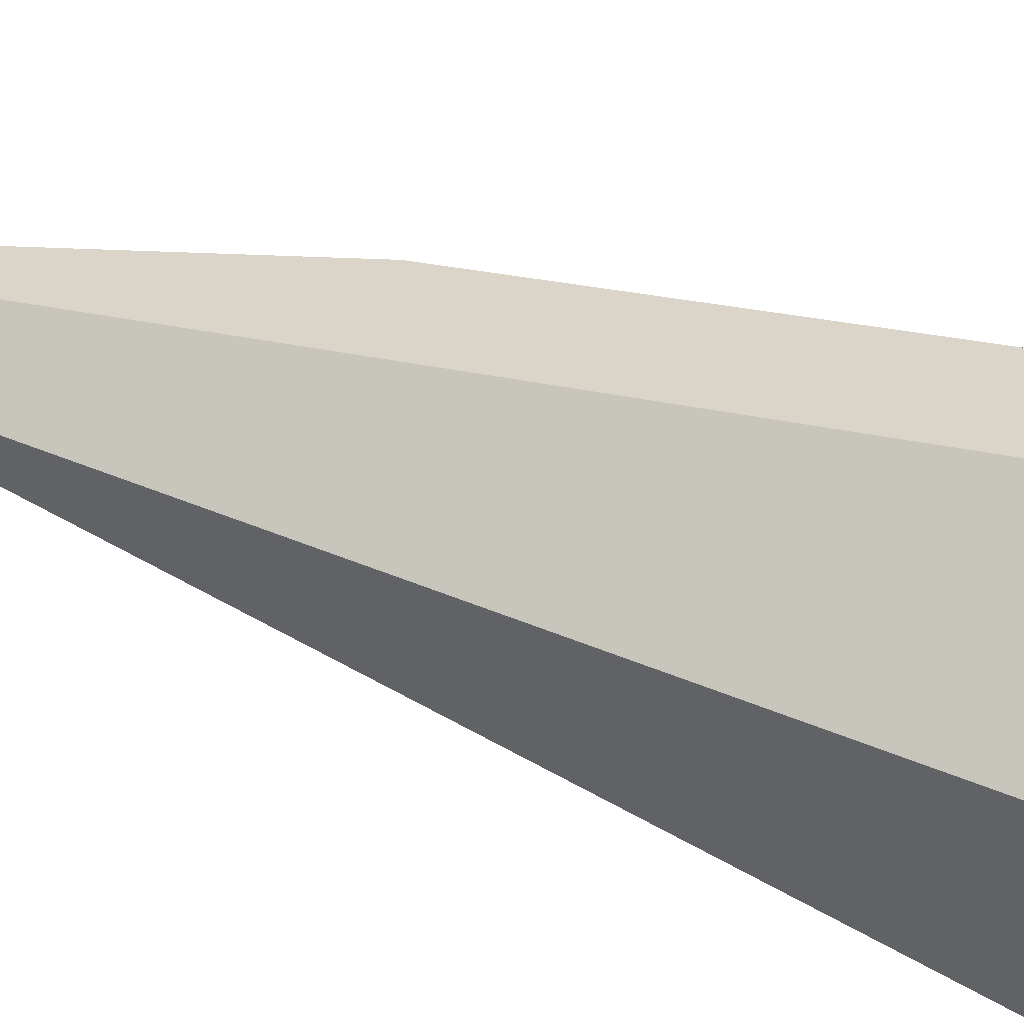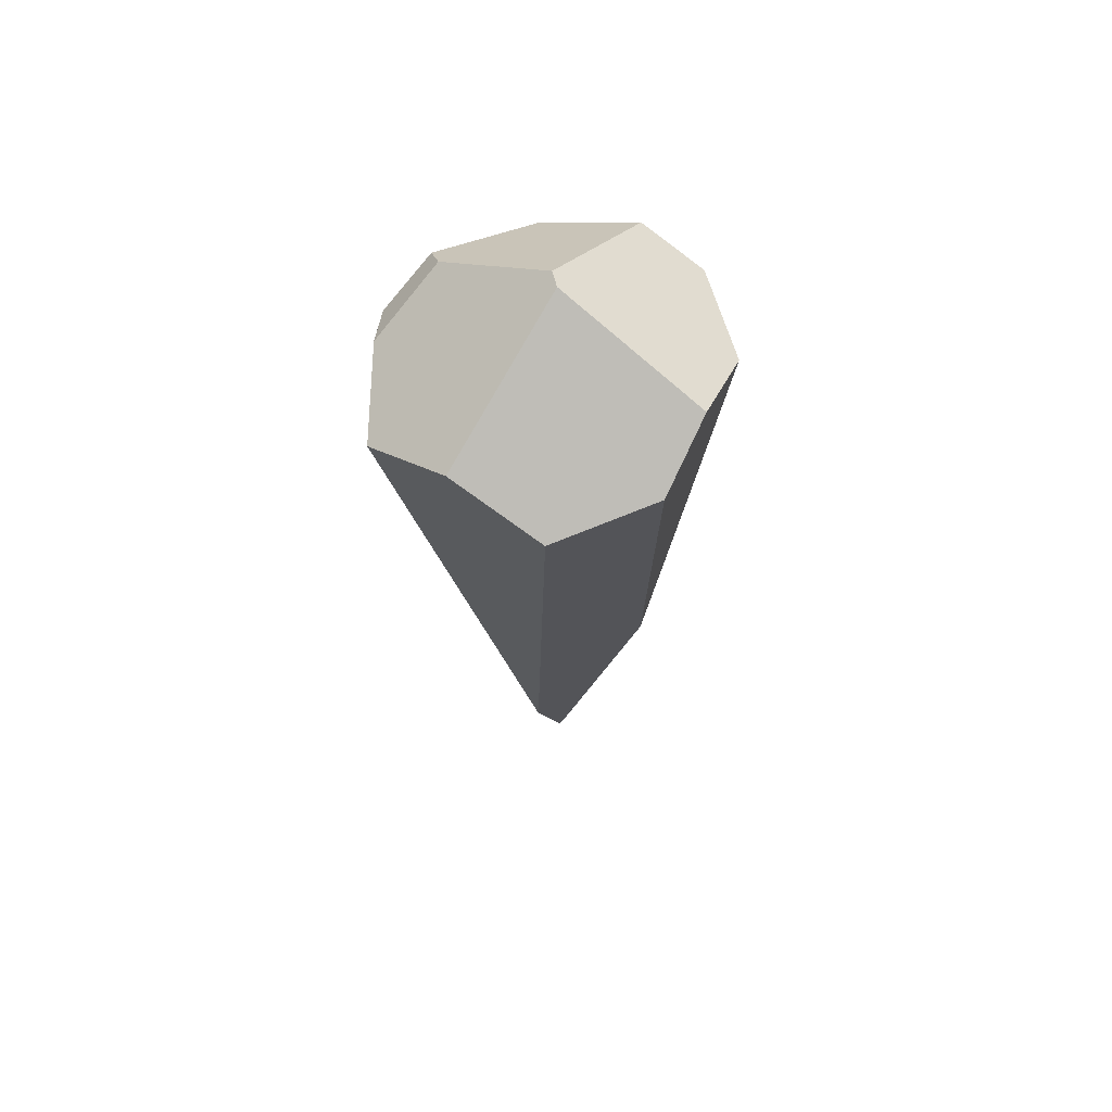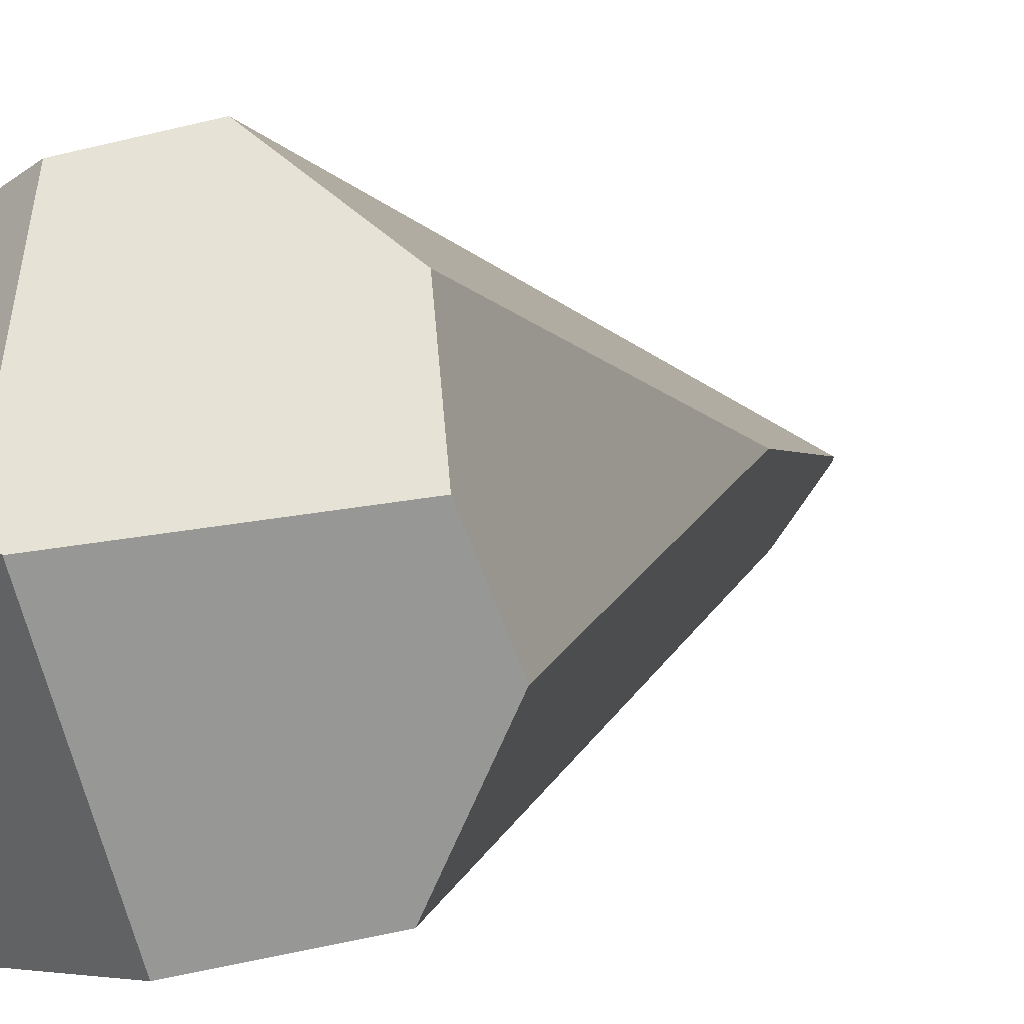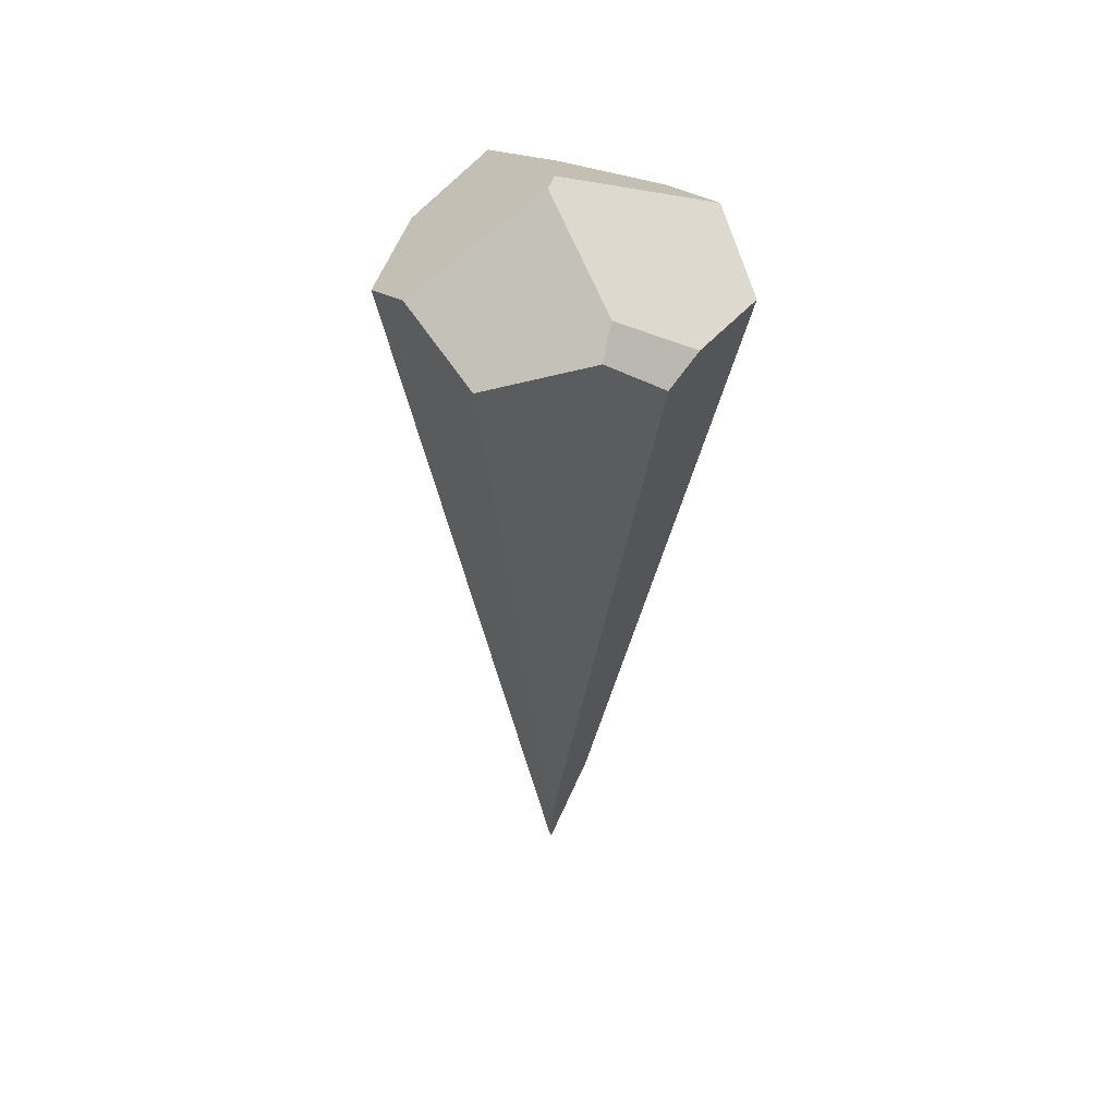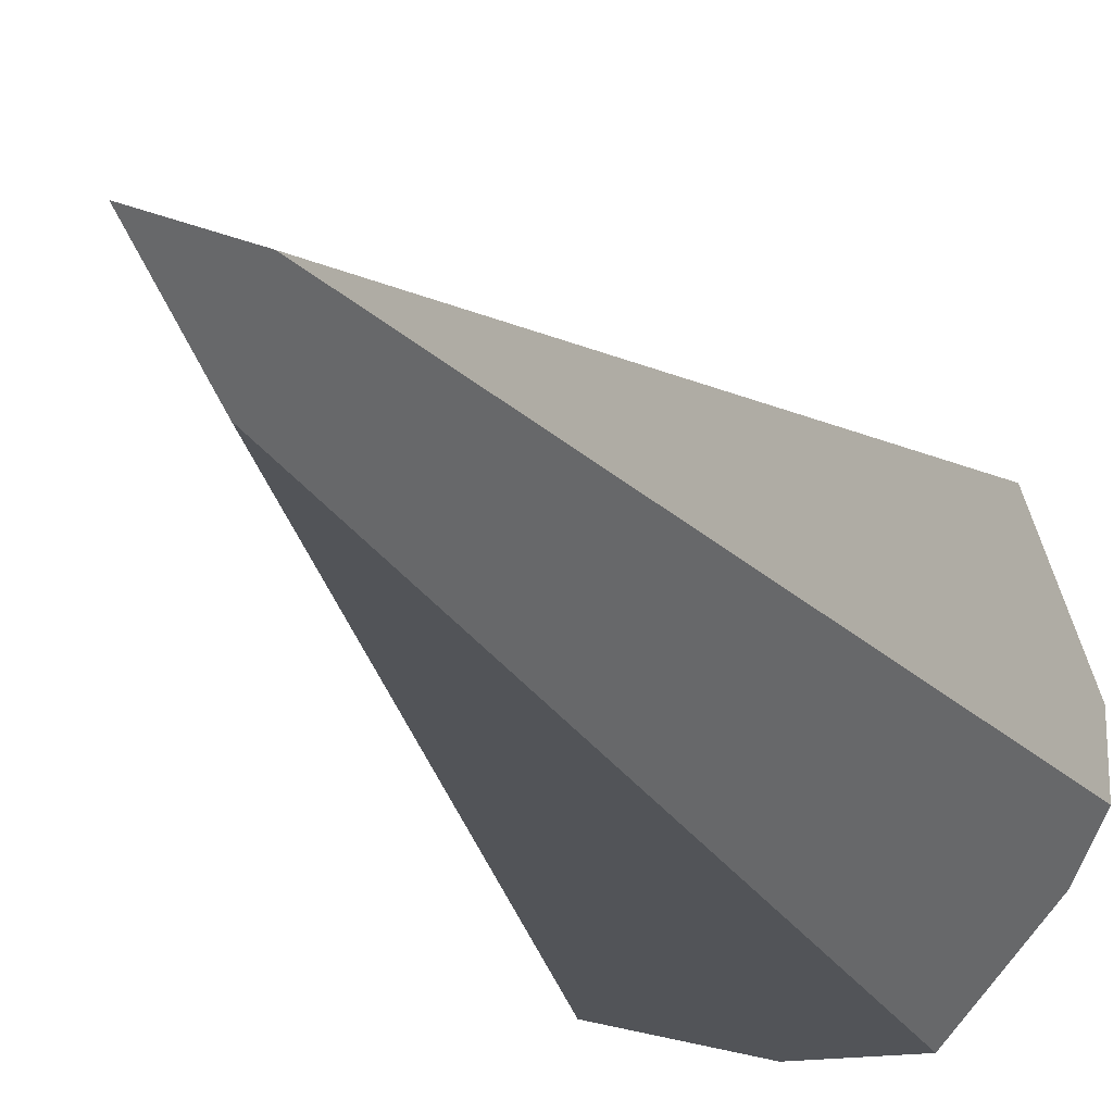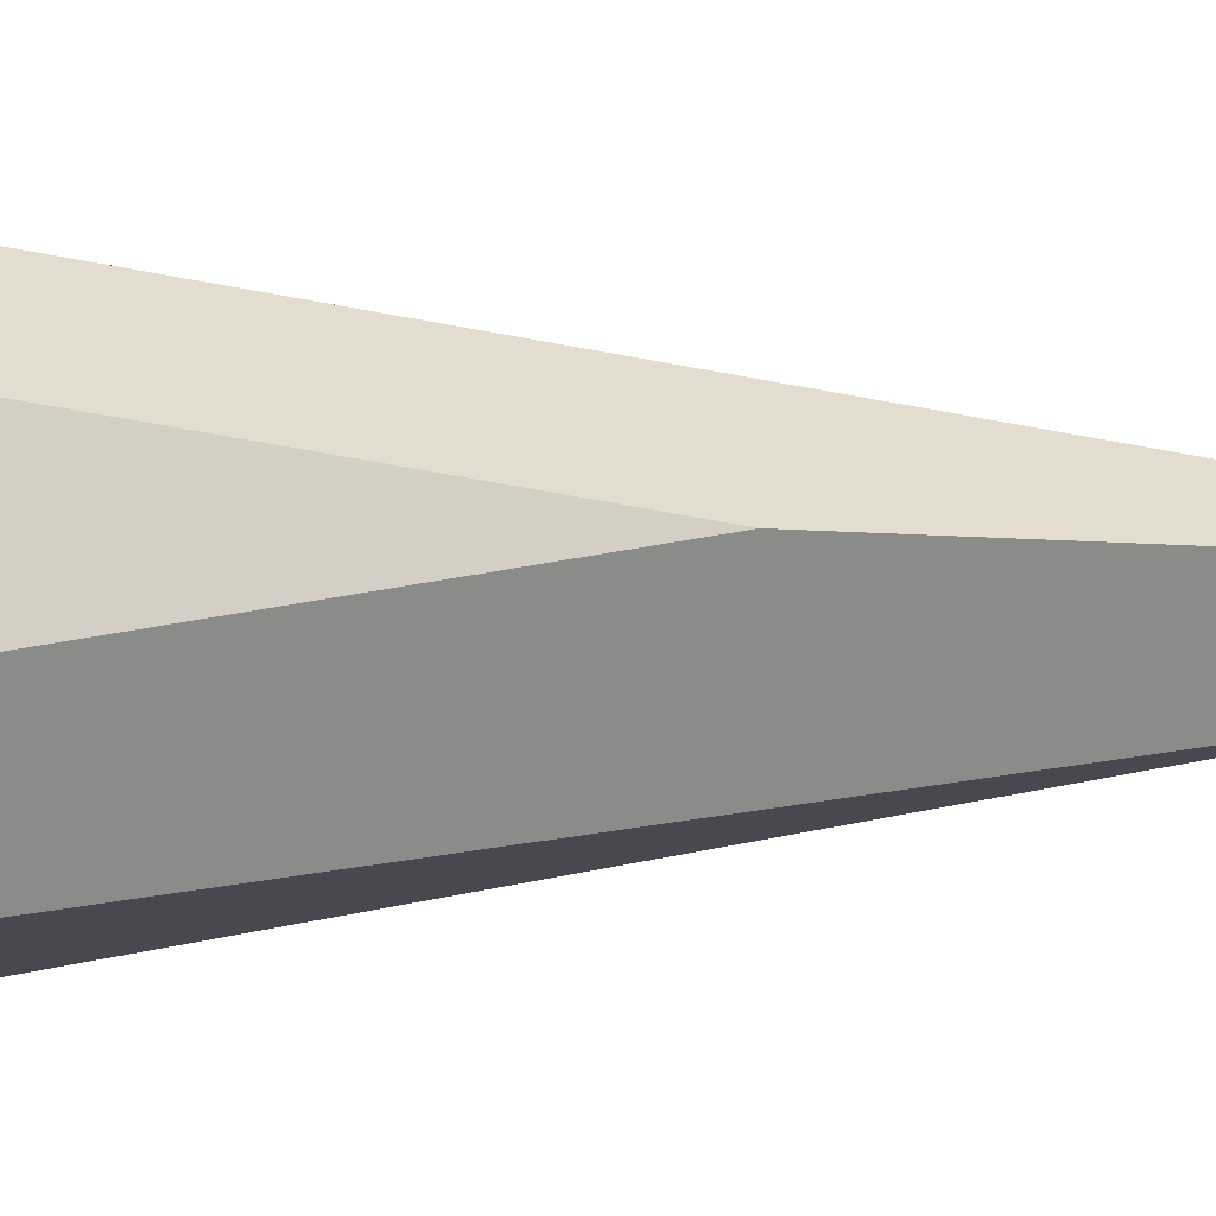
<metadata>
{"format":"obj","ext":"obj","renderer":"f3d","projection":"perspective","resolution":1024,"background":"white","views":[{"elev":65.1,"azim":-72.7,"up":"+Y"},{"elev":62.8,"azim":41.1,"up":"+Z"},{"elev":2.5,"azim":22.3,"up":"+Y"},{"elev":46.1,"azim":-106.4,"up":"+Z"},{"elev":-13.9,"azim":-161.6,"up":"+Y"},{"elev":-0.6,"azim":105.2,"up":"+Y"}]}
</metadata>
<code>
v 1.044 0.5745 0.0183
v 1.396 0.6508 -0.1294
v 1.591 1.011 -0.08325
v 1.531 1.284 0.05674
v 0.9667 1.201 0.3096
v 0.7001 0.5527 -0.1517
v 0.982 1.055 -2.894
v 0.9637 1.222 -3.357
v 0.8658 1.244 -3.032
v 0.8623 1.759 -0.006955
v 1.101 1.821 -0.131
v 0.9761 1.232 -3.325
v 0.5179 1.612 -0.1647
v 0.3577 0.9888 -0.174
v 0.4533 0.8492 -0.1106
v 0.3928 1.207 -0.03443
v 0.4856 1.149 0.06053
v 1.34 1.294 -1.843
v 1.431 1.598 -0.1067
v 0.9118 1.24 0.3045
f 1 2 3
f 3 4 1
f 1 4 5
f 6 7 1
f 1 7 2
f 8 9 10
f 11 12 10
f 9 13 10
f 10 12 8
f 14 9 15
f 8 7 15
f 15 9 8
f 15 7 6
f 16 9 14
f 16 13 9
f 14 15 16
f 16 15 17
f 8 12 18
f 3 2 18
f 18 7 8
f 2 7 18
f 18 4 3
f 19 4 18
f 18 12 11
f 11 19 18
f 20 1 5
f 6 1 20
f 20 15 6
f 17 15 20
f 5 4 20
f 20 4 19
f 20 19 11
f 11 10 20
f 20 10 13
f 20 16 17
f 13 16 20

</code>
